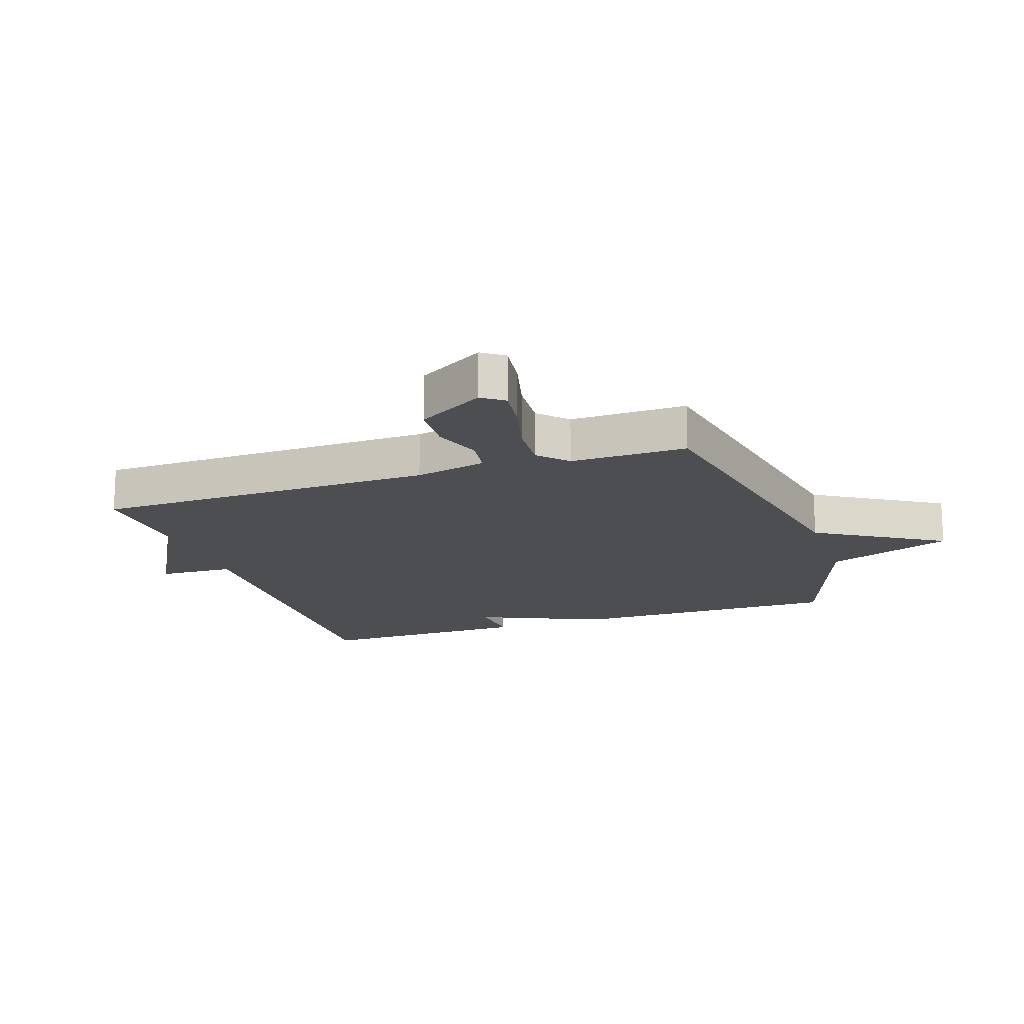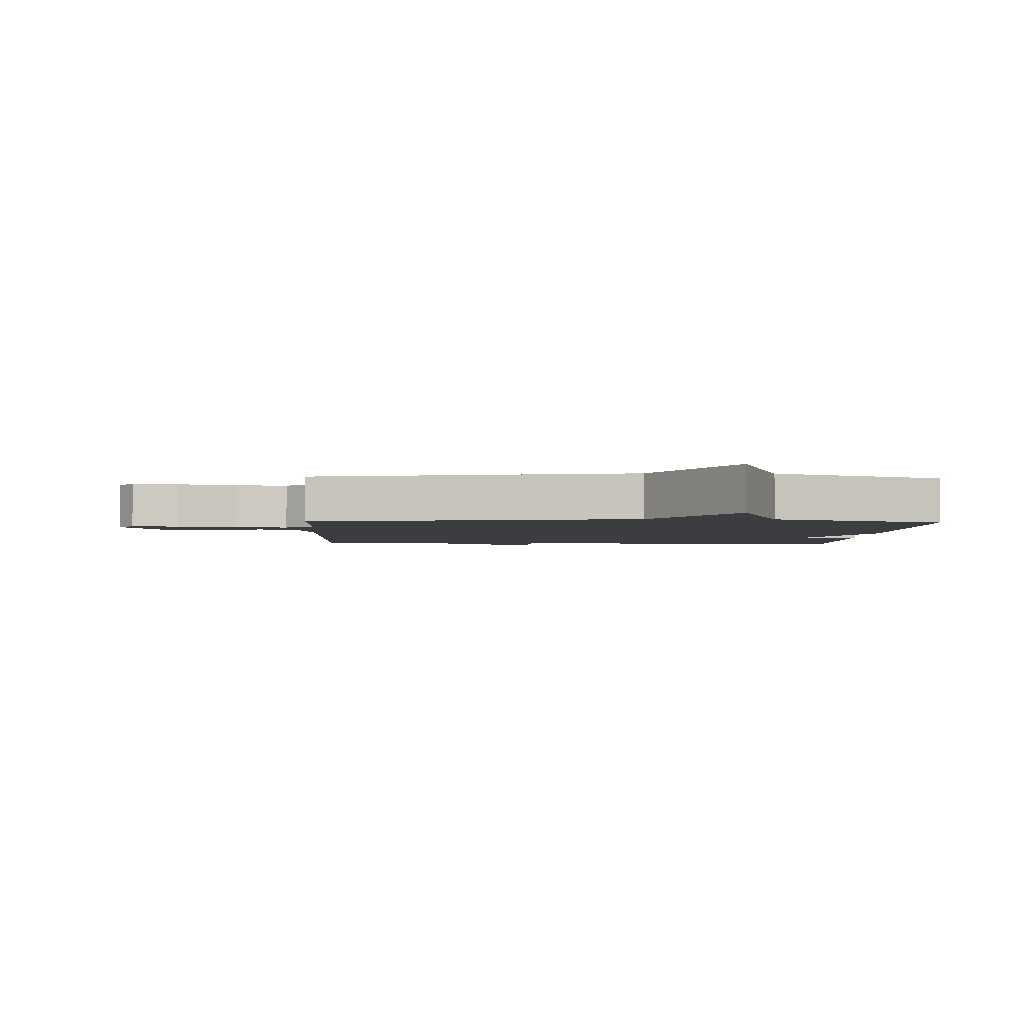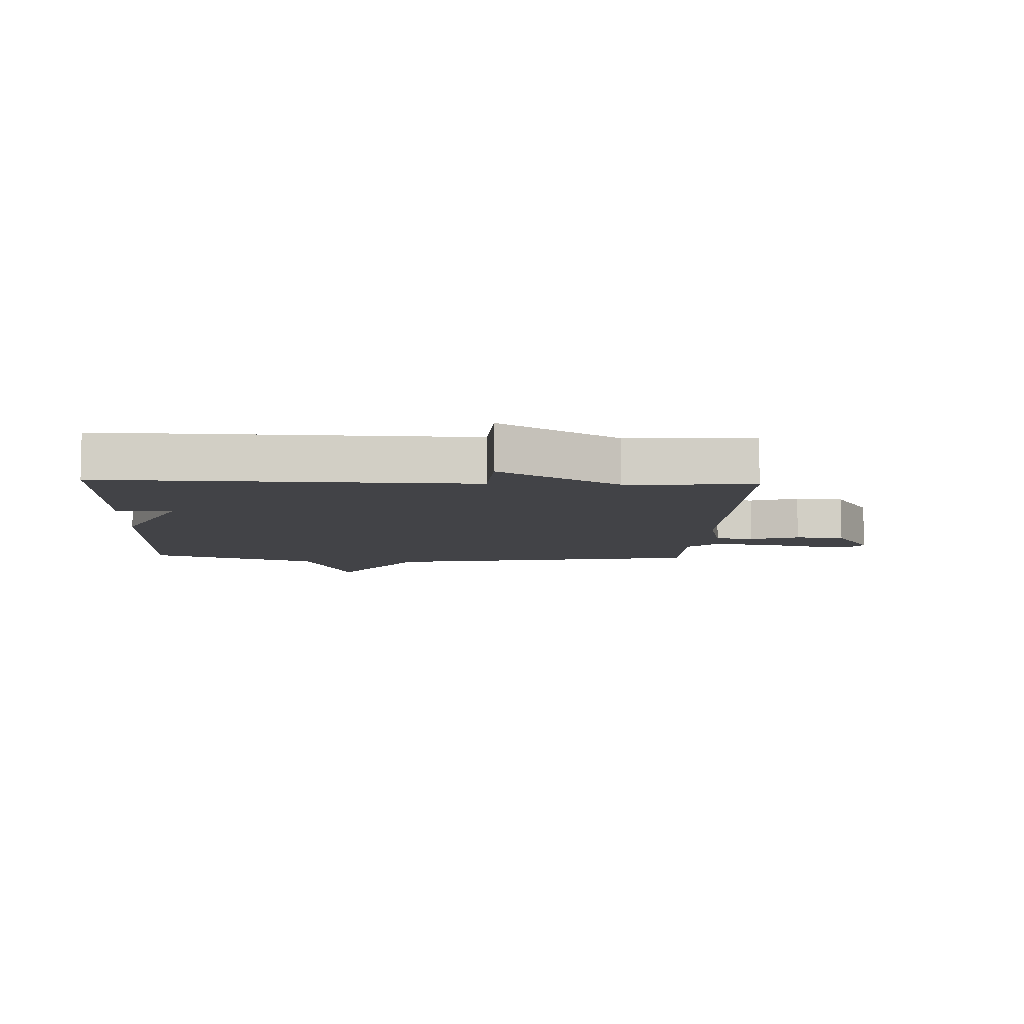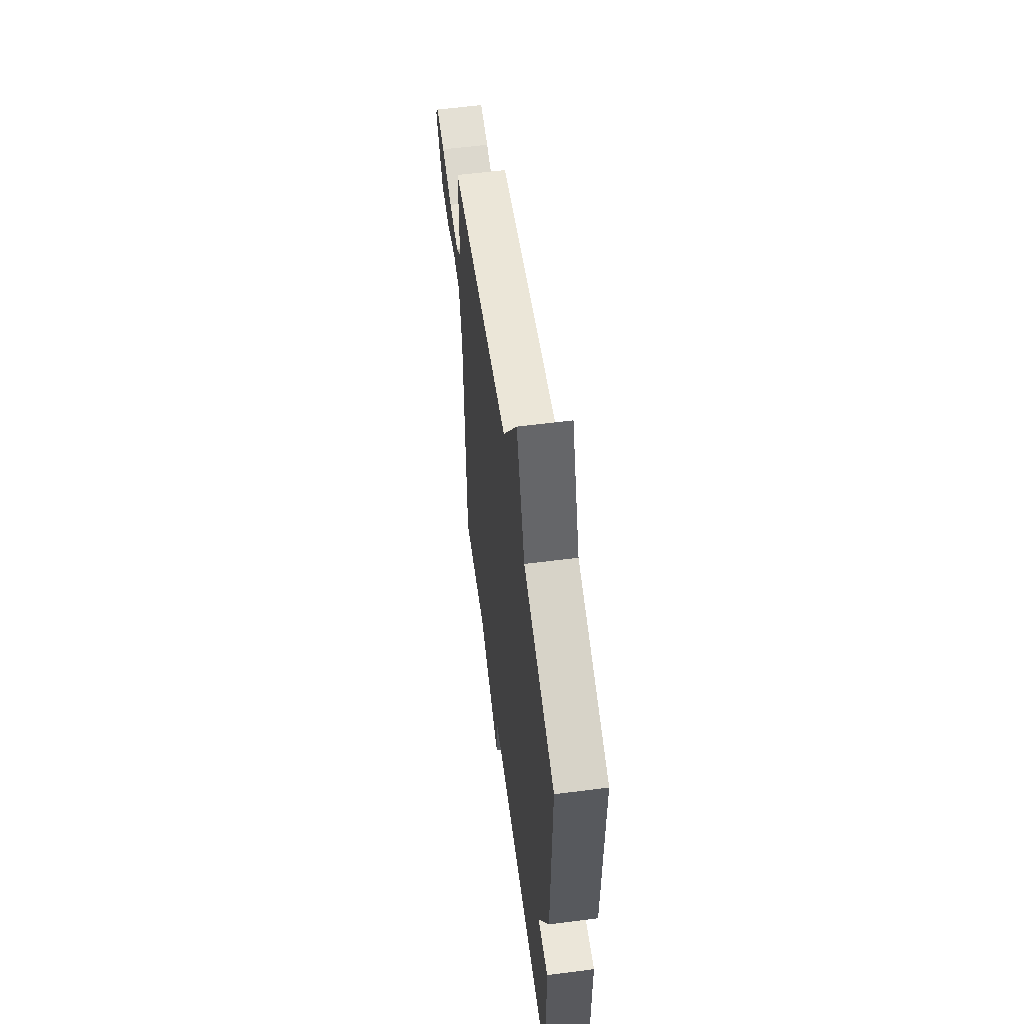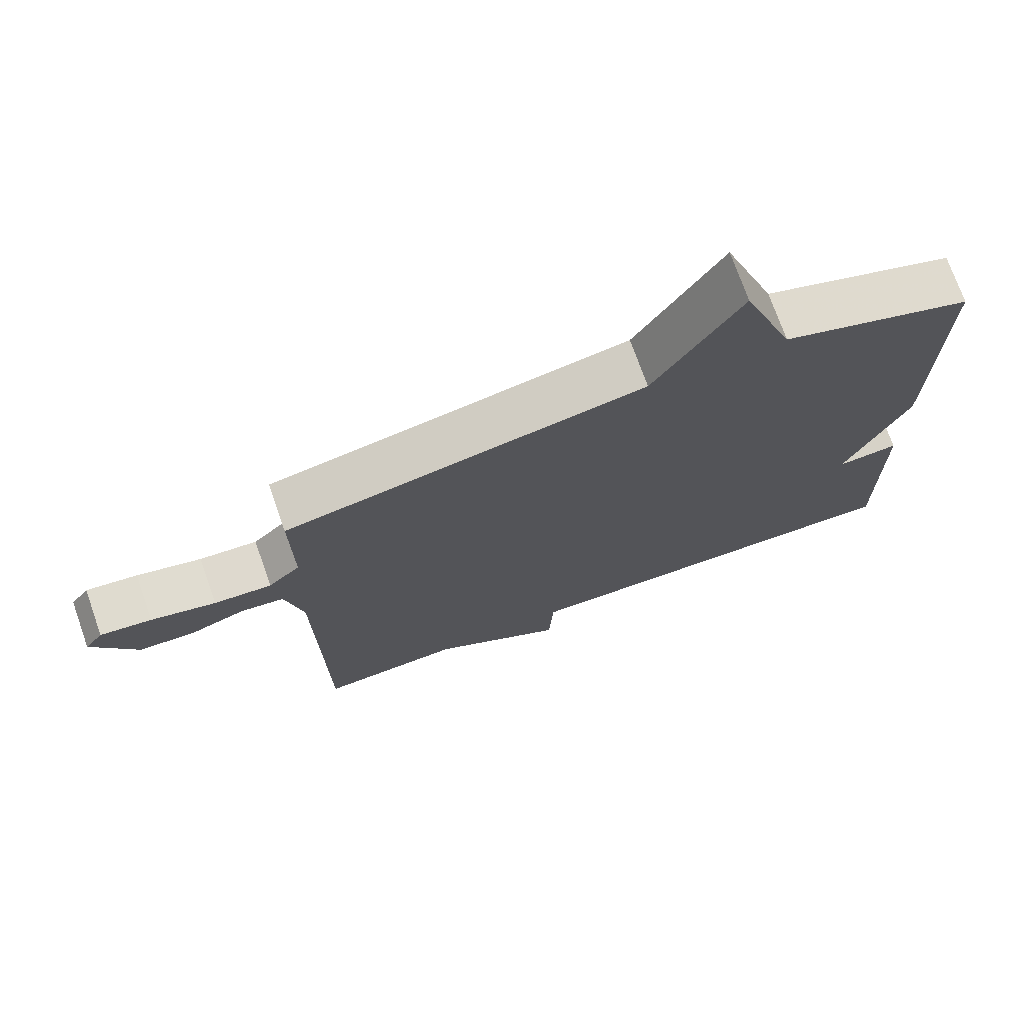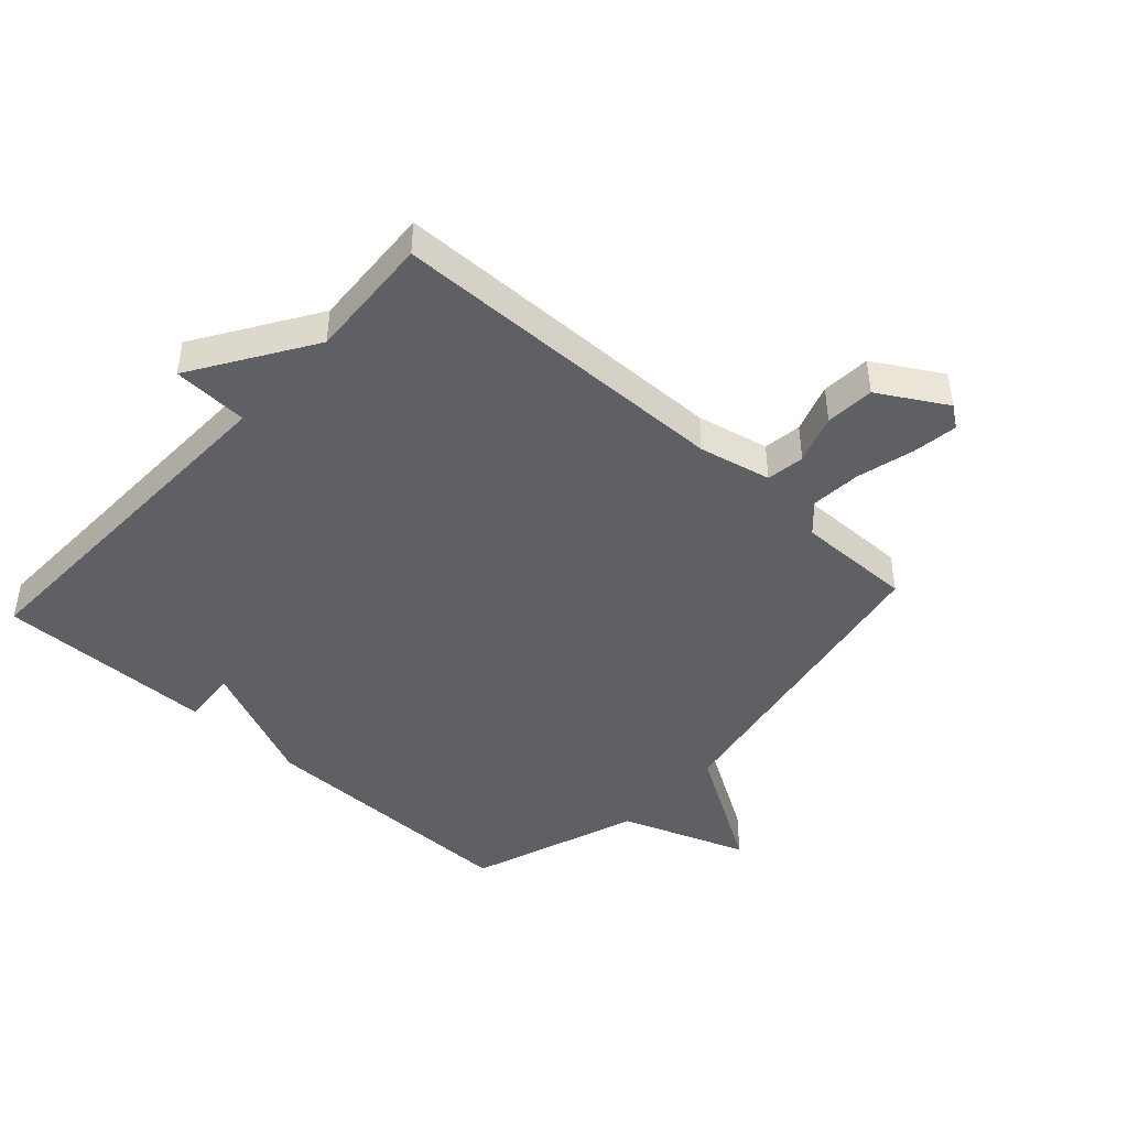
<metadata>
{"format":"obj","ext":"obj","renderer":"f3d","projection":"perspective","resolution":1024,"background":"white","views":[{"elev":-17.0,"azim":-71.2,"up":"+Y"},{"elev":-2.8,"azim":-2.4,"up":"+Y"},{"elev":-7.5,"azim":177.3,"up":"+Y"},{"elev":58.7,"azim":82.4,"up":"+Z"},{"elev":73.5,"azim":-19.5,"up":"+Z"},{"elev":-44.1,"azim":-132.4,"up":"+Y"}]}
</metadata>
<code>
v 0.5 0.07 -0.5
v -0.095 0.07 -0.487
v -0.101 0.07 -0.61
v -0.295 0.07 -0.487
v -0.5 0.07 -0.5
v -0.508 0.07 0.058
v -0.534 0.07 0.175
v -0.596 0.07 0.184
v -0.676 0.07 0.156
v -0.756 0.07 0.161
v -0.82 0.07 0.27
v -0.794 0.07 0.306
v -0.72 0.07 0.296
v -0.627 0.07 0.272
v -0.544 0.07 0.266
v -0.498 0.07 0.31
v -0.5 0.07 0.5
v 0.021 0.07 0.598
v 0.146 0.07 0.804
v 0.221 0.07 0.598
v 0.5 0.07 0.5
v 0.496 0.07 0.055
v 0.405 0.07 -0.152
v 0.496 0.07 -0.145
v 0.5 0 -0.5
v -0.095 0 -0.487
v -0.101 0 -0.61
v -0.295 0 -0.487
v -0.5 0 -0.5
v -0.508 0 0.058
v -0.534 0 0.175
v -0.596 0 0.184
v -0.676 0 0.156
v -0.756 0 0.161
v -0.82 0 0.27
v -0.794 0 0.306
v -0.72 0 0.296
v -0.627 0 0.272
v -0.544 0 0.266
v -0.498 0 0.31
v -0.5 0 0.5
v 0.021 0 0.598
v 0.146 0 0.804
v 0.221 0 0.598
v 0.5 0 0.5
v 0.496 0 0.055
v 0.405 0 -0.152
v 0.496 0 -0.145
f 23 24 1 2
f 22 23 2
f 21 22 2
f 20 21 2
f 18 19 20 2
f 16 17 18 2
f 2 3 4
f 16 2 4
f 15 16 4
f 12 13 14
f 11 12 14
f 10 11 14
f 9 10 14
f 8 9 14
f 7 8 14 15
f 6 7 15 4
f 4 5 6
f 26 25 48 47
f 26 47 46
f 26 46 45
f 26 45 44
f 26 44 43 42
f 26 42 41 40
f 28 27 26
f 28 26 40
f 28 40 39
f 38 37 36
f 38 36 35
f 38 35 34
f 38 34 33
f 38 33 32
f 39 38 32 31
f 28 39 31 30
f 30 29 28
f 1 25 26 2
f 2 26 27 3
f 3 27 28 4
f 4 28 29 5
f 5 29 30 6
f 6 30 31 7
f 7 31 32 8
f 8 32 33 9
f 9 33 34 10
f 10 34 35 11
f 11 35 36 12
f 12 36 37 13
f 13 37 38 14
f 14 38 39 15
f 15 39 40 16
f 16 40 41 17
f 17 41 42 18
f 18 42 43 19
f 19 43 44 20
f 20 44 45 21
f 21 45 46 22
f 22 46 47 23
f 23 47 48 24
f 24 48 25 1

</code>
